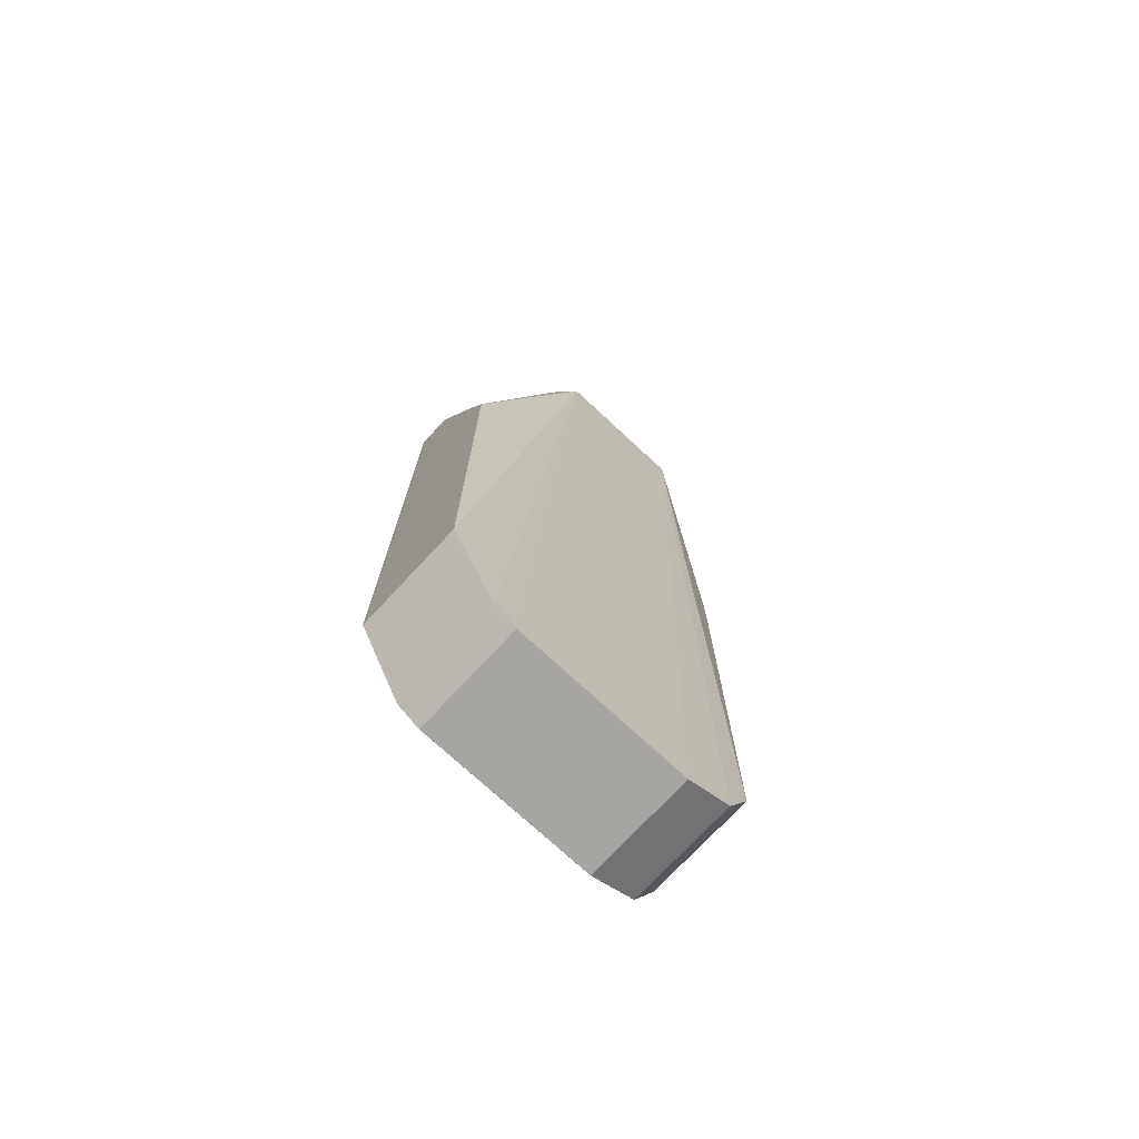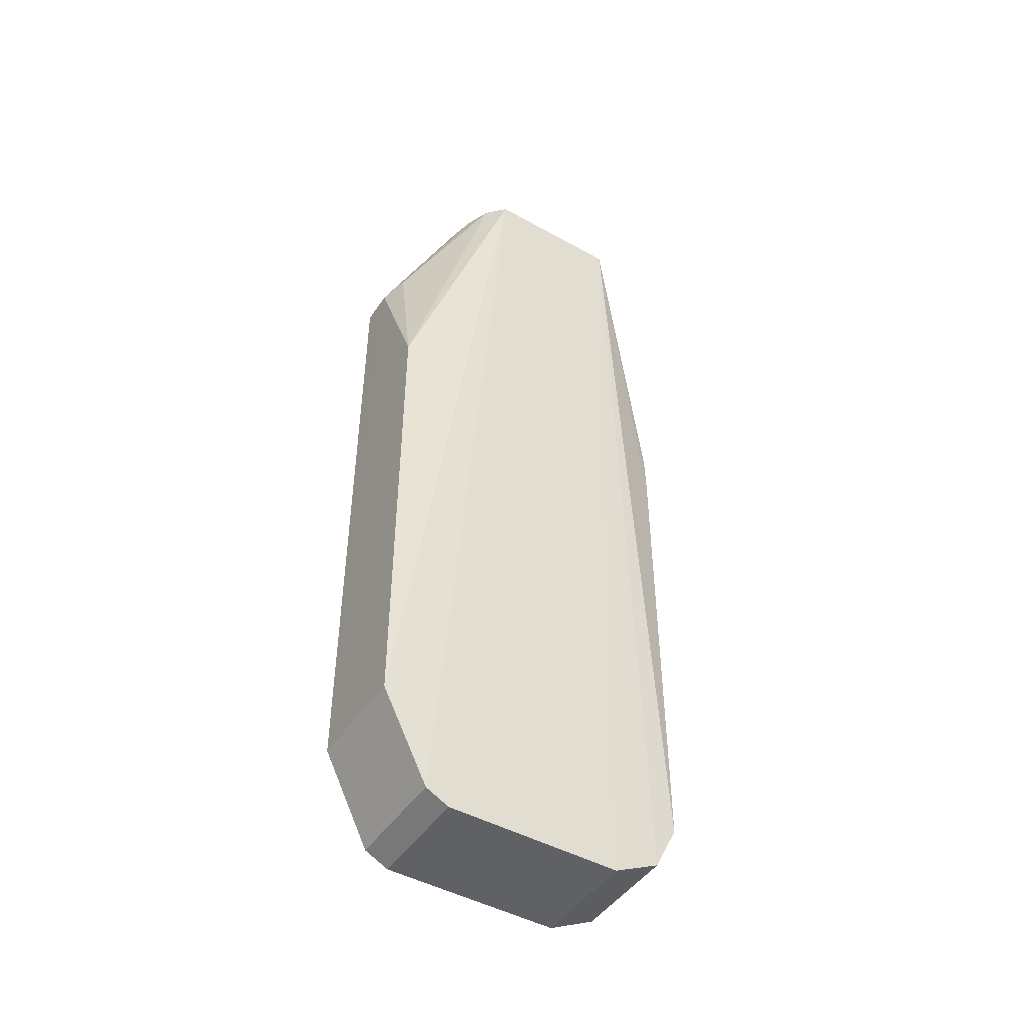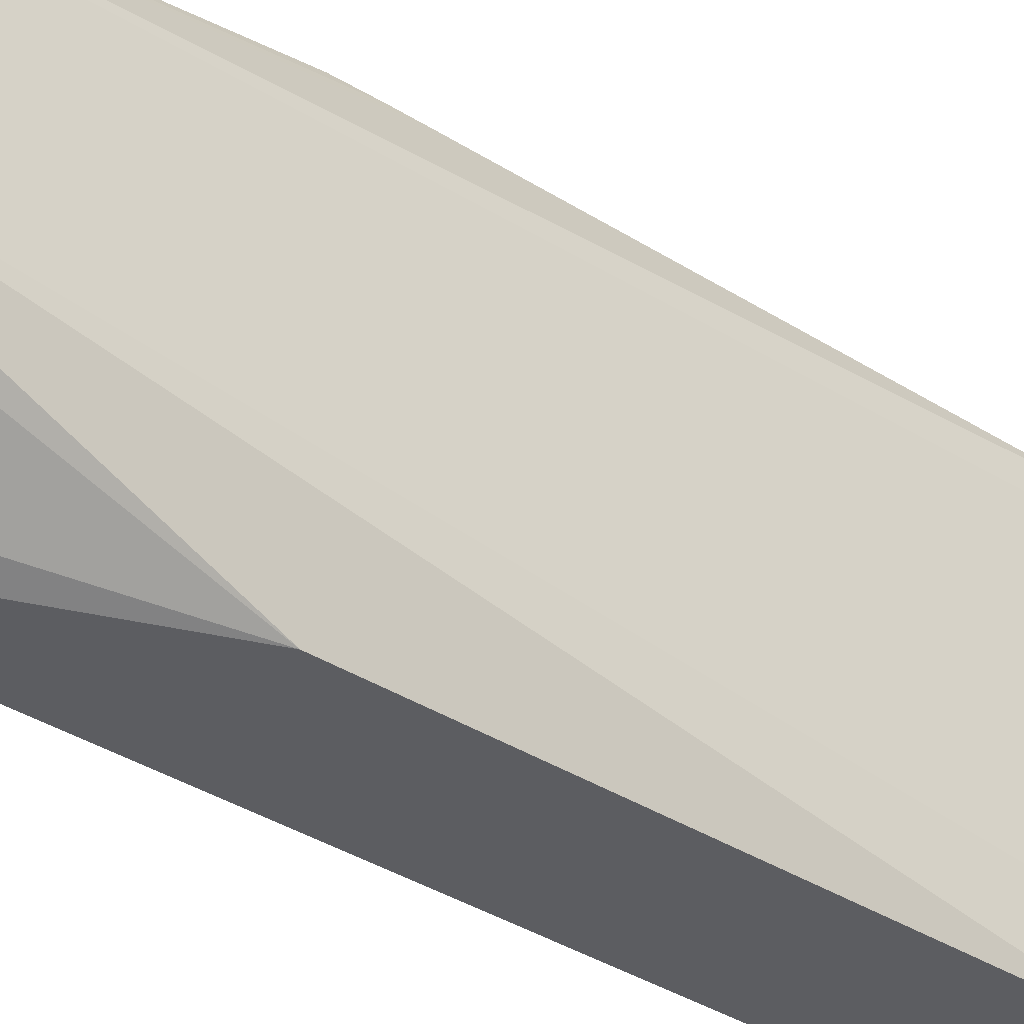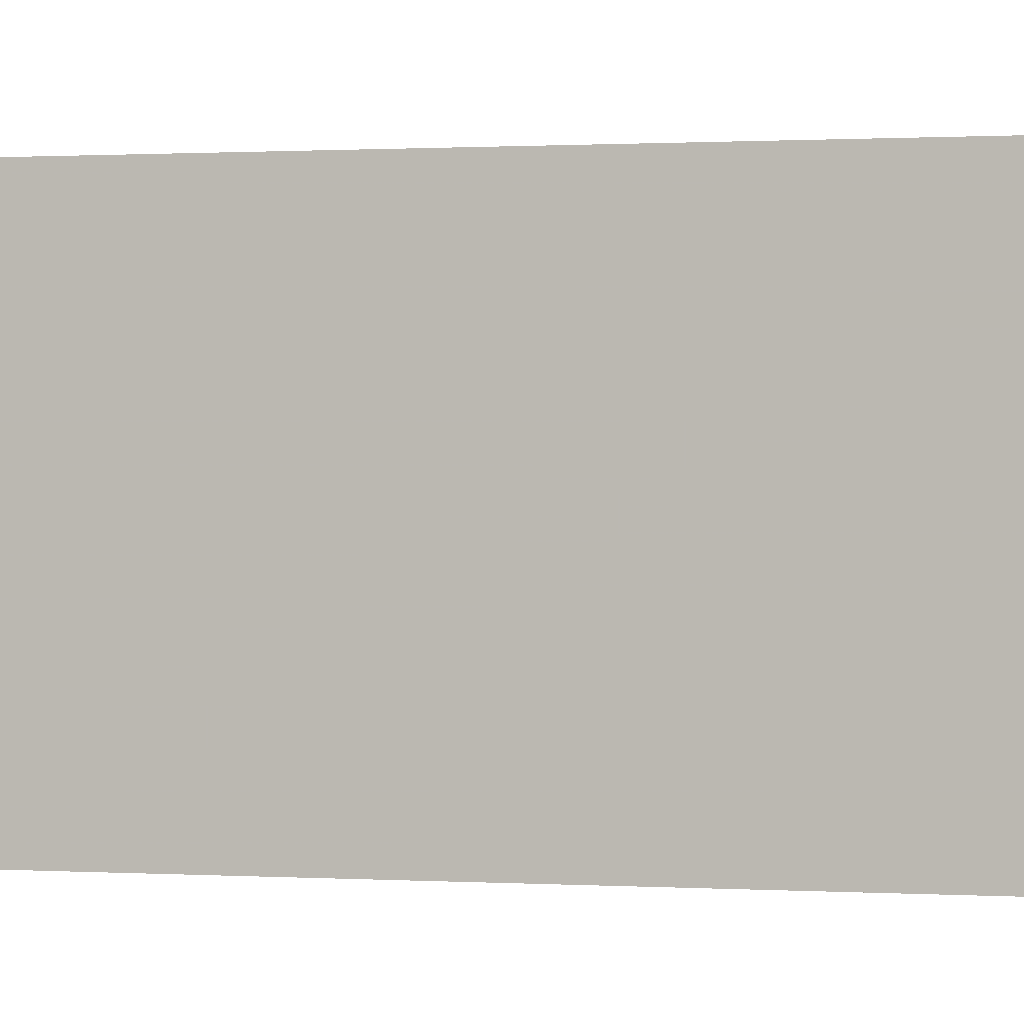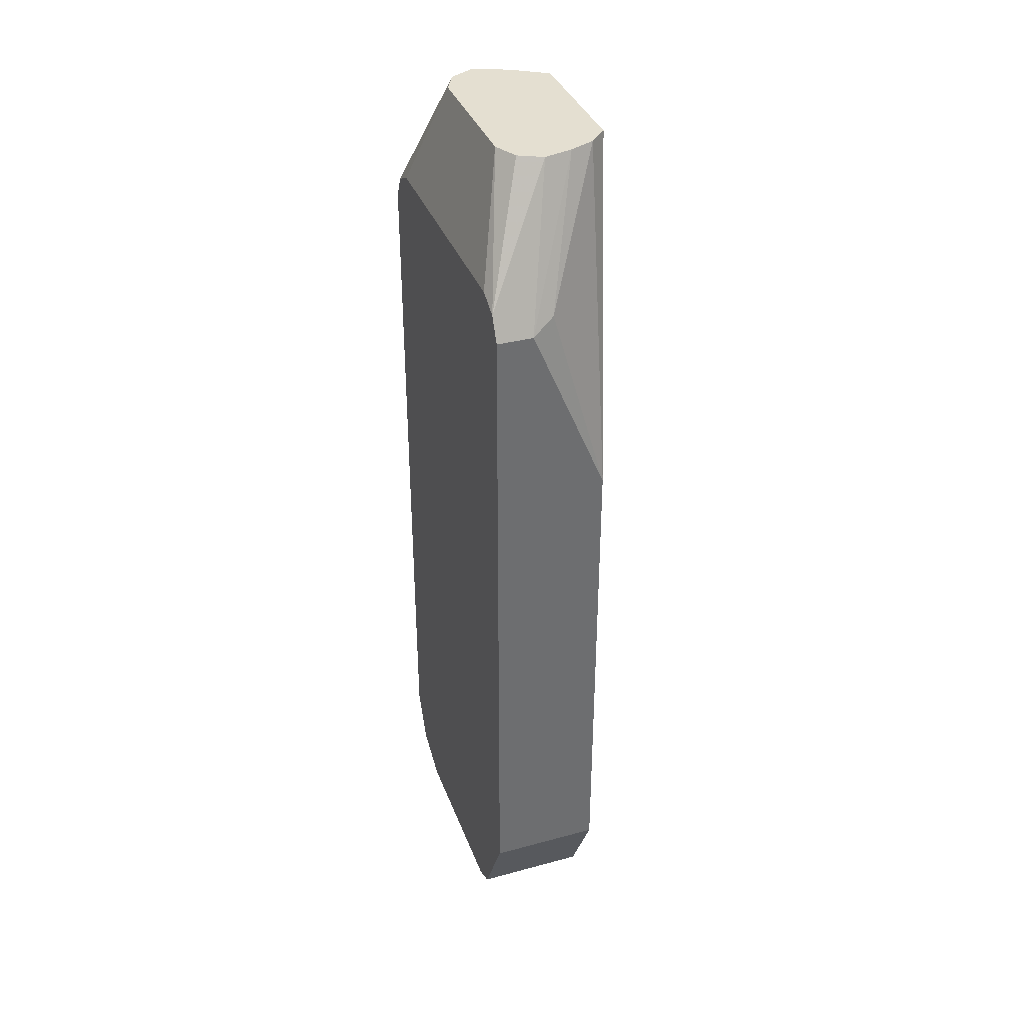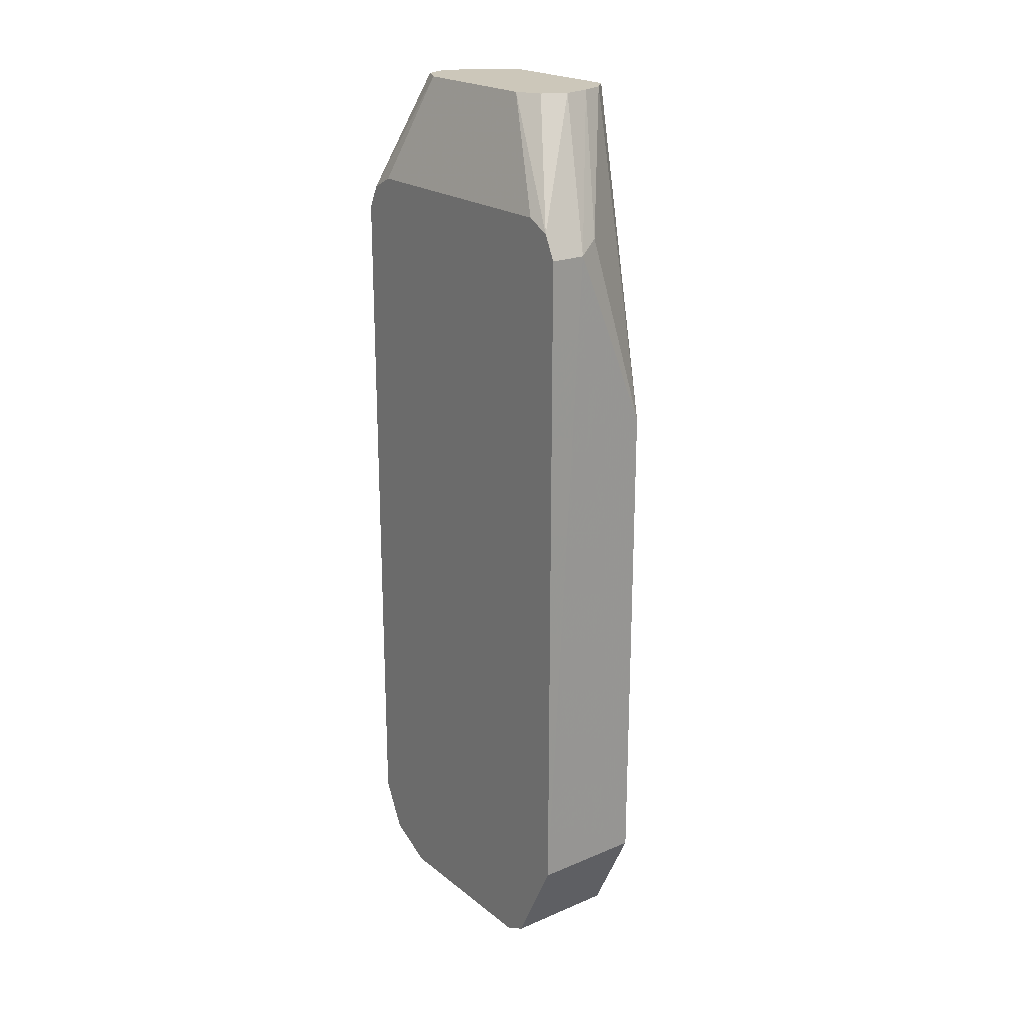
<metadata>
{"format":"obj","ext":"obj","renderer":"f3d","projection":"perspective","resolution":1024,"background":"white","views":[{"elev":-73.7,"azim":47.1,"up":"+Z"},{"elev":-46.8,"azim":57.8,"up":"+Z"},{"elev":-37.1,"azim":50.8,"up":"+Y"},{"elev":0.5,"azim":-74.6,"up":"+Y"},{"elev":36.7,"azim":-19.3,"up":"+Z"},{"elev":21.4,"azim":-36.6,"up":"+Z"}]}
</metadata>
<code>
v -0.265 -0.03539 -0.08836
v -0.2811 -0.06472 -0.5414
v -0.2811 -0.05296 -0.5473
v -0.3355 -0.06472 -0.5414
v -0.3355 -0.05296 -0.5473
v -0.3355 -0.08827 -0.4943
v -0.2811 -0.08827 -0.4943
v -0.2811 -0.08827 -0.2472
v -0.3178 -0.08827 -0.1862
v -0.3178 -0.08827 -0.1589
v -0.3355 -0.08824 -0.1588
v -0.3355 -0.08237 -0.1471
v -0.3001 -0.05295 -0.08836
v -0.286 -0.0494 -0.08836
v -0.2737 -0.04408 -0.08836
v -0.306 -0.08237 -0.153
v -0.3118 -0.0471 -0.08836
v -0.3178 -0.0353 -0.08836
v -0.3355 -0.0706 -0.1412
v -0.3355 0.05295 -0.1412
v -0.3178 0.03529 -0.08836
v -0.265 0.0352 -0.08836
v -0.3119 0.04707 -0.08836
v -0.3355 0.06472 -0.1471
v -0.3001 0.05295 -0.08836
v -0.3355 0.07061 -0.1589
v -0.3178 0.07061 -0.1589
v -0.2811 0.07128 -0.2661
v -0.2811 0.07087 -0.2485
v -0.2825 0.04634 -0.08836
v -0.2811 0.07128 -0.2818
v -0.3355 0.07061 -0.512
v -0.2811 0.07061 -0.512
v -0.2811 0.05883 -0.5355
v -0.3354 0.05883 -0.5355
v -0.2811 0.0353 -0.5473
v -0.3354 0.0353 -0.5473
v -0.3355 0.03536 -0.5472
v -0.3355 0.04707 -0.5414
v -0.3355 0.05886 -0.5354
f 36 1 3
f 22 1 36
f 34 22 36
f 34 36 35
f 34 35 33
f 34 33 22
f 30 25 22
f 31 32 26
f 28 31 26
f 28 22 31
f 28 29 22
f 25 23 22
f 30 27 25
f 36 3 37
f 30 22 29
f 31 33 32
f 35 36 37
f 35 32 33
f 38 39 35
f 30 29 27
f 12 6 11
f 12 19 6
f 19 20 6
f 24 20 21
f 24 26 32
f 24 32 20
f 38 35 37
f 32 6 20
f 40 32 35
f 40 35 39
f 40 39 32
f 39 5 32
f 5 37 3
f 38 37 5
f 38 5 39
f 5 6 32
f 27 29 28
f 31 22 33
f 27 26 25
f 14 15 13
f 14 13 10
f 10 13 12
f 10 12 11
f 10 11 6
f 10 6 9
f 9 6 7
f 14 16 15
f 9 7 8
f 2 1 7
f 2 7 6
f 4 2 6
f 4 6 5
f 4 3 2
f 2 3 1
f 27 28 26
f 8 7 1
f 14 10 16
f 4 5 3
f 10 9 8
f 10 8 16
f 25 26 24
f 23 24 21
f 23 21 22
f 22 21 1
f 17 1 21
f 18 17 21
f 18 21 20
f 25 24 23
f 18 19 12
f 18 12 17
f 12 13 17
f 13 1 17
f 15 1 13
f 15 8 1
f 18 20 19
f 15 16 8

</code>
